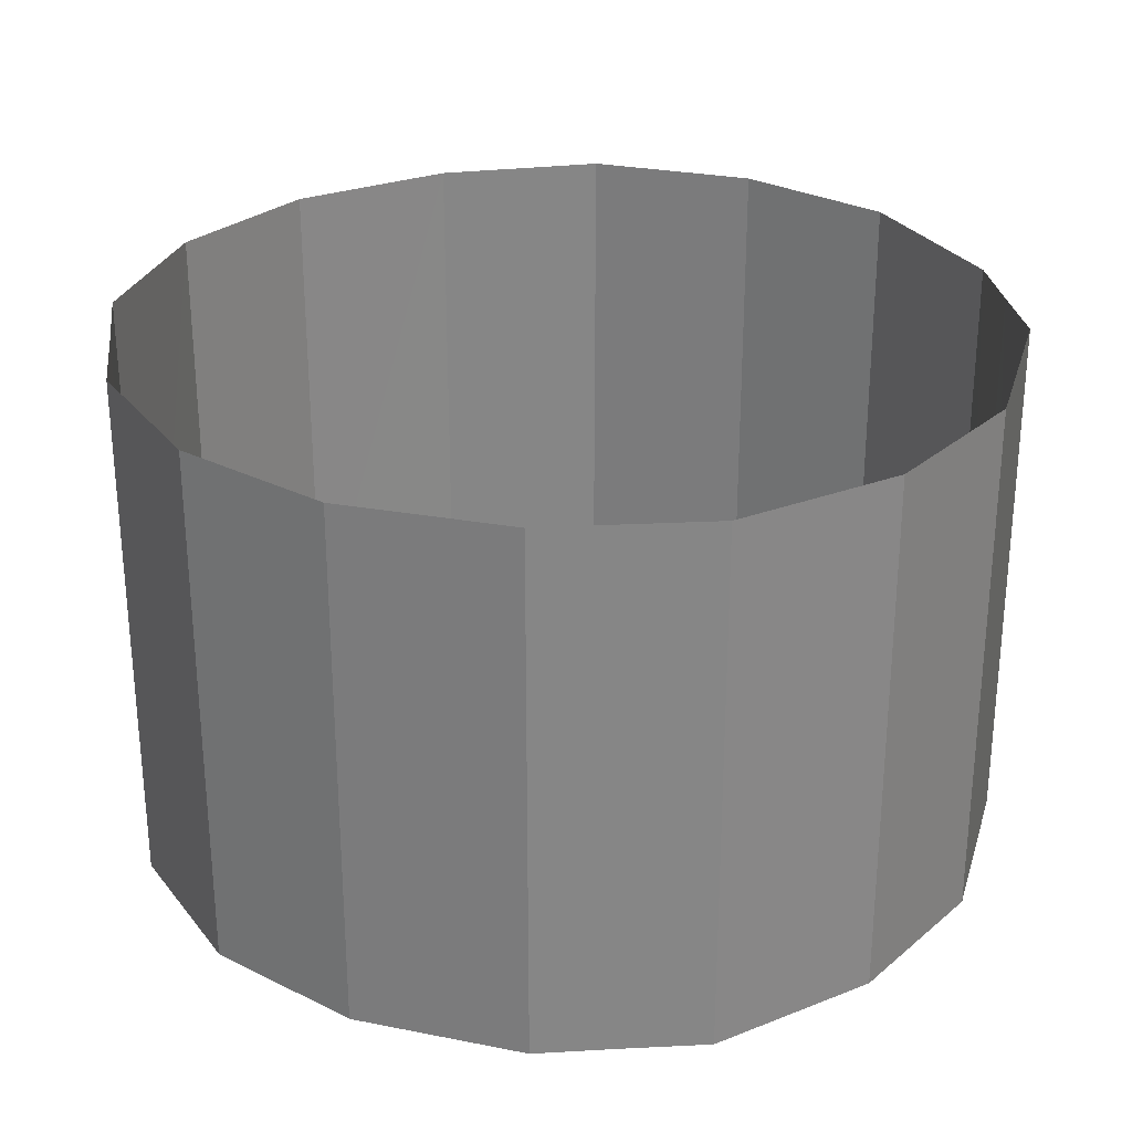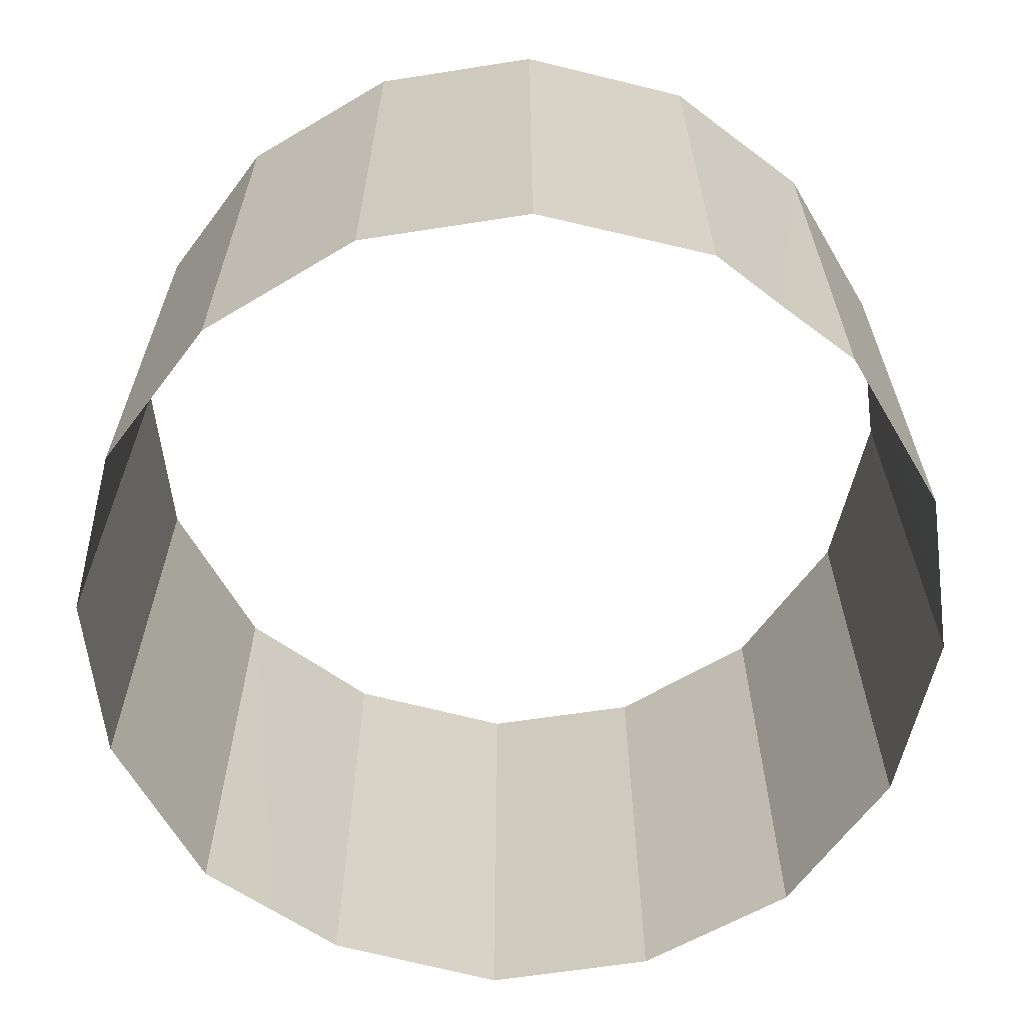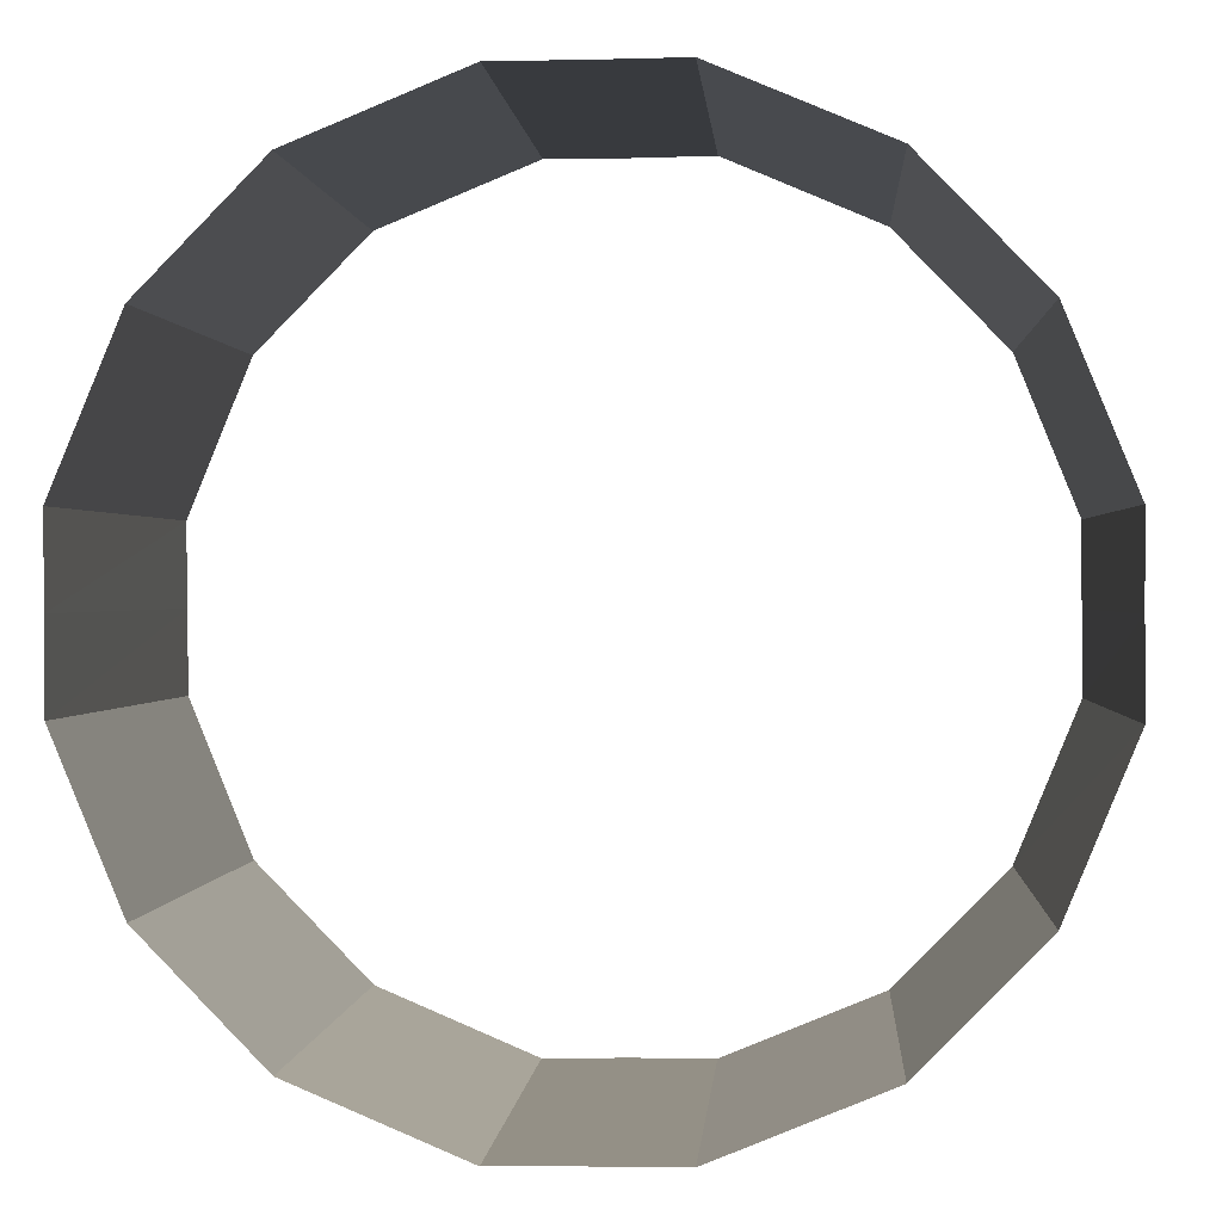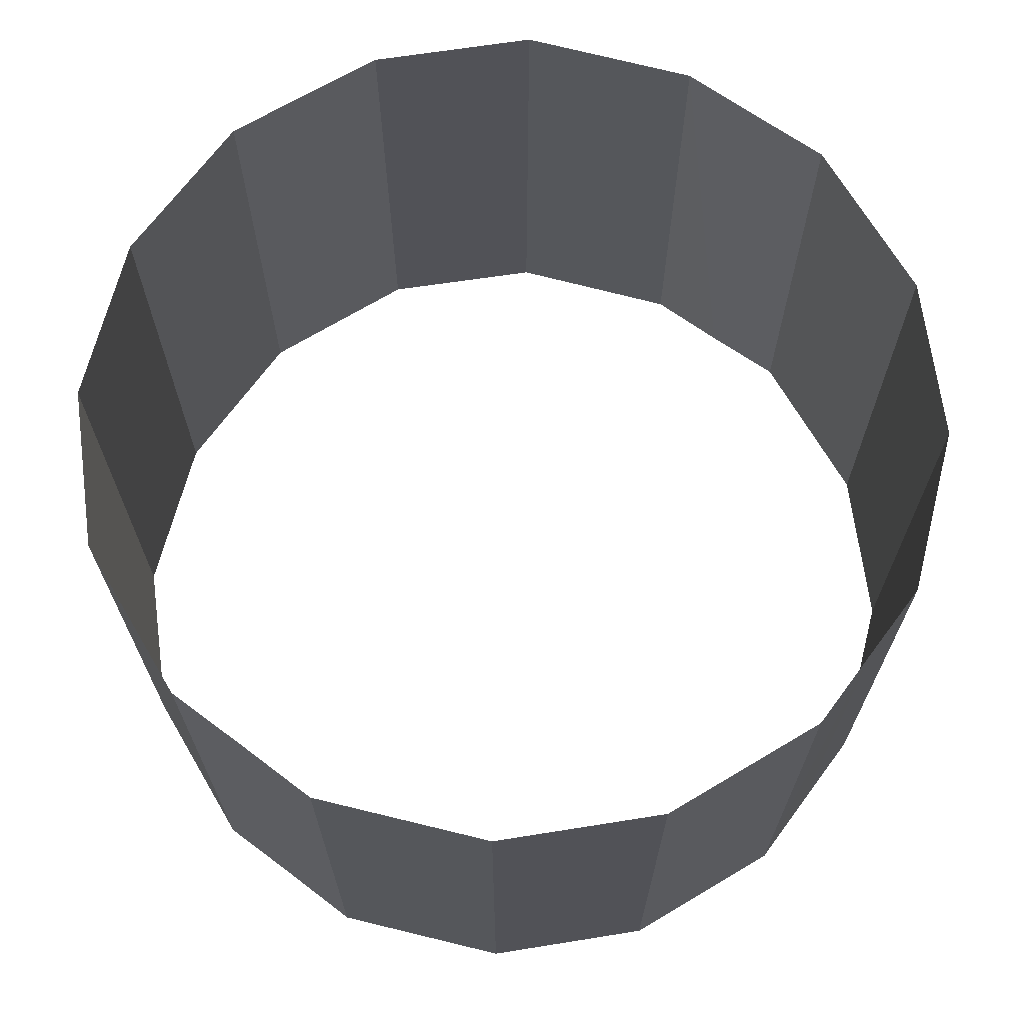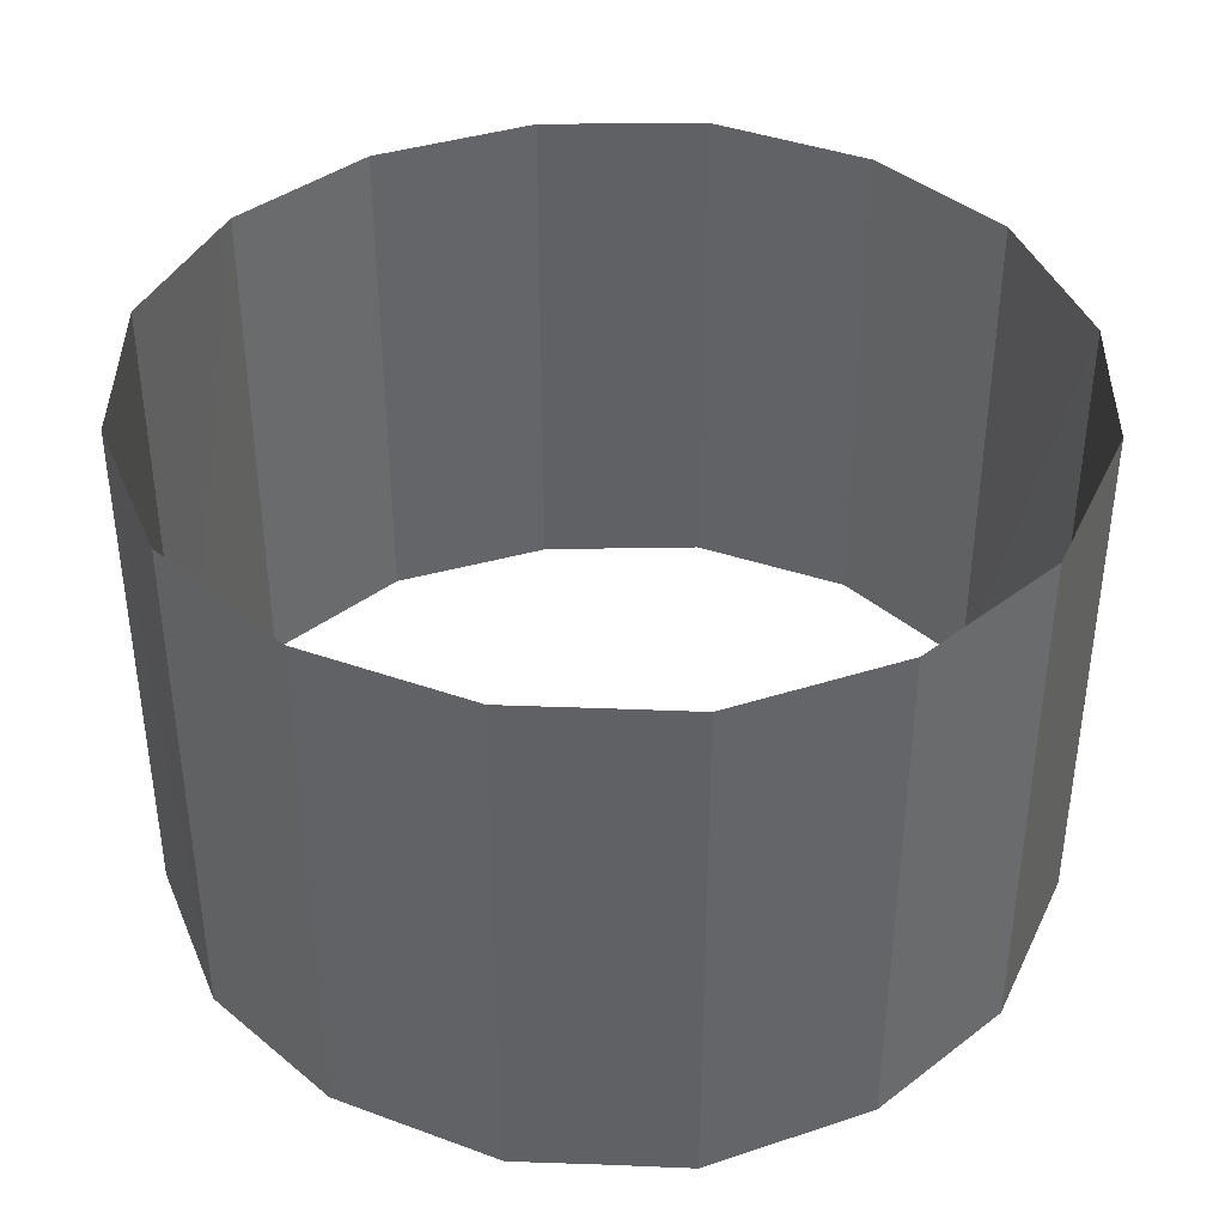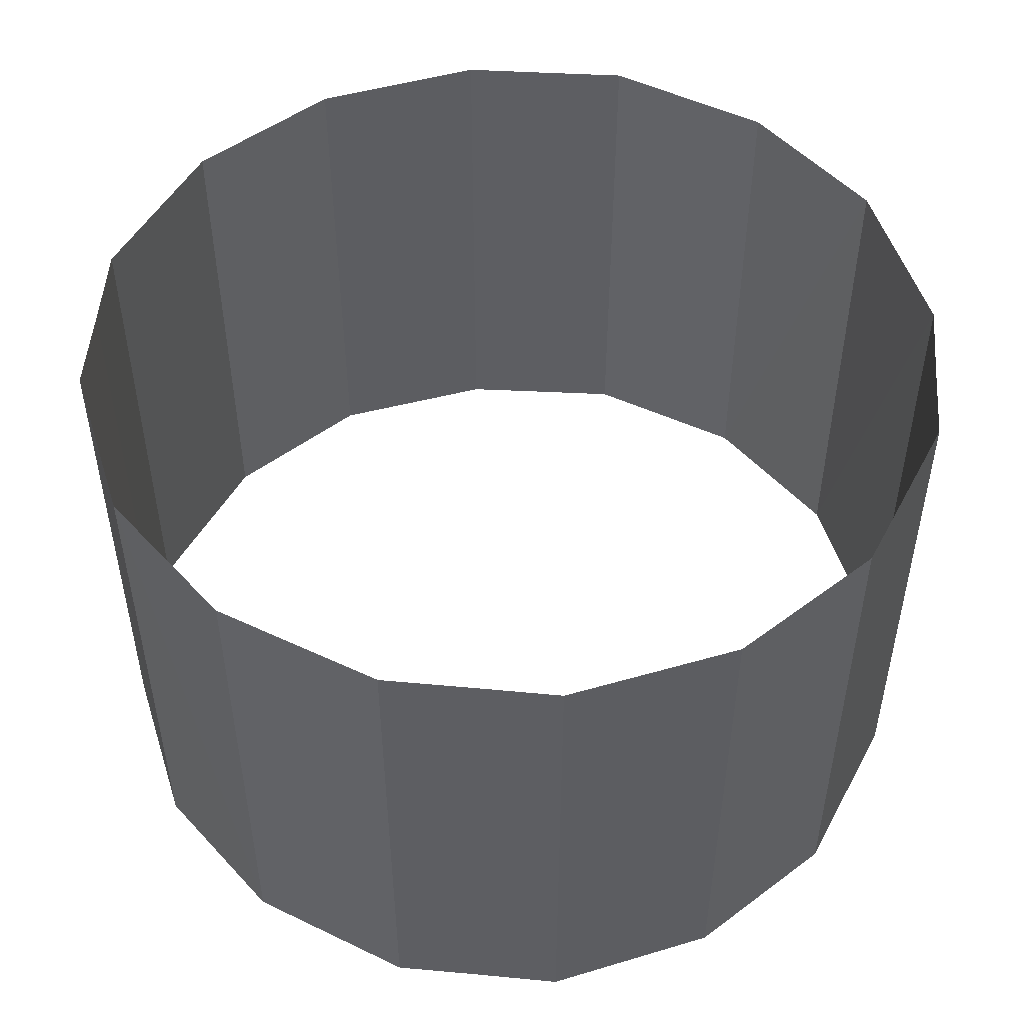
<metadata>
{"format":"obj","ext":"obj","renderer":"f3d","projection":"perspective","resolution":1024,"background":"white","views":[{"elev":28.3,"azim":-96.8,"up":"+Z"},{"elev":-63.7,"azim":143.2,"up":"+Z"},{"elev":0.5,"azim":3.9,"up":"+Y"},{"elev":68.1,"azim":36.7,"up":"+Z"},{"elev":40.1,"azim":-88.7,"up":"+Z"},{"elev":50.4,"azim":95.0,"up":"+Z"}]}
</metadata>
<code>
g default1
v 2.099 -2.433 0.01149
v 2.922 -1.59 0.01773
v 3.385 -0.4674 0.02265
v 0.352 -2.91 0.009043
v 0.9469 -2.912 -0.01507
v 3.384 0.1306 0.009043
v -0.2428 -2.912 0.03316
v -1.395 -2.433 0.006598
v -2.217 -1.59 0.000353
v -2.681 -0.4674 -0.00456
v -2.68 0.1306 0.009043
v 2.099 2.694 0.006598
v 2.922 1.851 0.000353
v 3.385 0.7285 -0.00456
v 0.352 3.171 0.009043
v 0.9469 3.174 0.03316
v -0.2428 3.174 -0.01507
v -1.395 2.694 0.01149
v -2.217 1.851 0.01773
v -2.681 0.7285 0.02265
v 3.383 0.1312 -3.777
v 3.382 0.7294 -3.799
v 3.386 -0.4671 -3.758
v 2.922 -1.592 -3.737
v 2.101 -2.433 -3.754
v 0.9448 -2.915 -3.793
v 0.3512 -2.911 -3.762
v -0.2443 -2.915 -3.722
v -1.394 -2.433 -3.762
v -2.217 -1.589 -3.763
v -2.678 -0.4683 -3.799
v -2.679 0.13 -3.777
v -2.682 0.7282 -3.758
v -2.218 1.853 -3.737
v -1.396 2.694 -3.754
v -0.2407 3.176 -3.793
v 0.3529 3.172 -3.762
v 0.9484 3.176 -3.722
v 2.098 2.694 -3.762
v 2.921 1.85 -3.763
f 22 14 21
f 21 14 6
f 3 23 6
f 6 23 21
f 23 3 24
f 24 3 2
f 25 24 1
f 1 24 2
f 26 25 5
f 5 25 1
f 26 5 27
f 27 5 4
f 7 28 4
f 4 28 27
f 29 28 8
f 8 28 7
f 30 29 9
f 9 29 8
f 31 30 10
f 10 30 9
f 31 10 32
f 32 10 11
f 20 33 11
f 11 33 32
f 33 20 34
f 34 20 19
f 35 34 18
f 18 34 19
f 36 35 17
f 17 35 18
f 36 17 37
f 37 17 15
f 16 38 15
f 15 38 37
f 39 38 12
f 12 38 16
f 40 39 13
f 13 39 12
f 22 40 14
f 14 40 13

</code>
